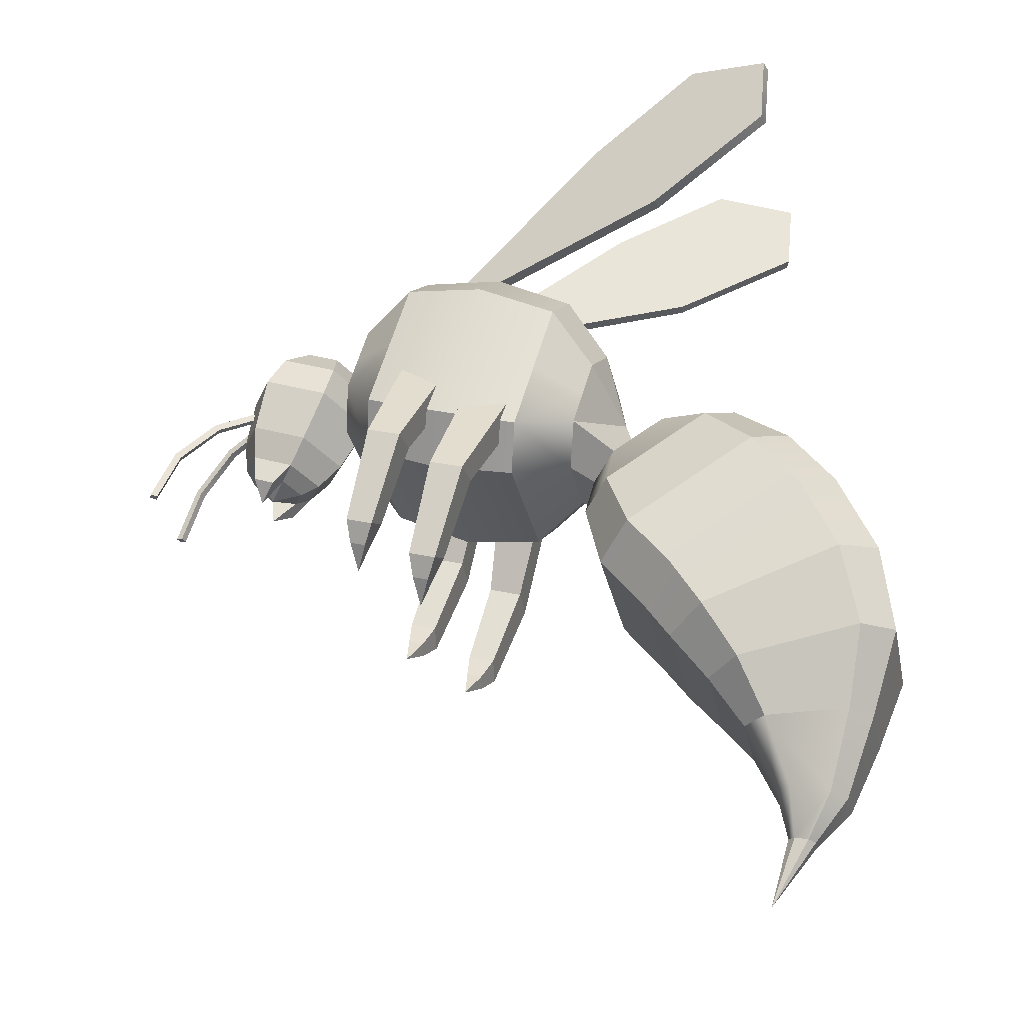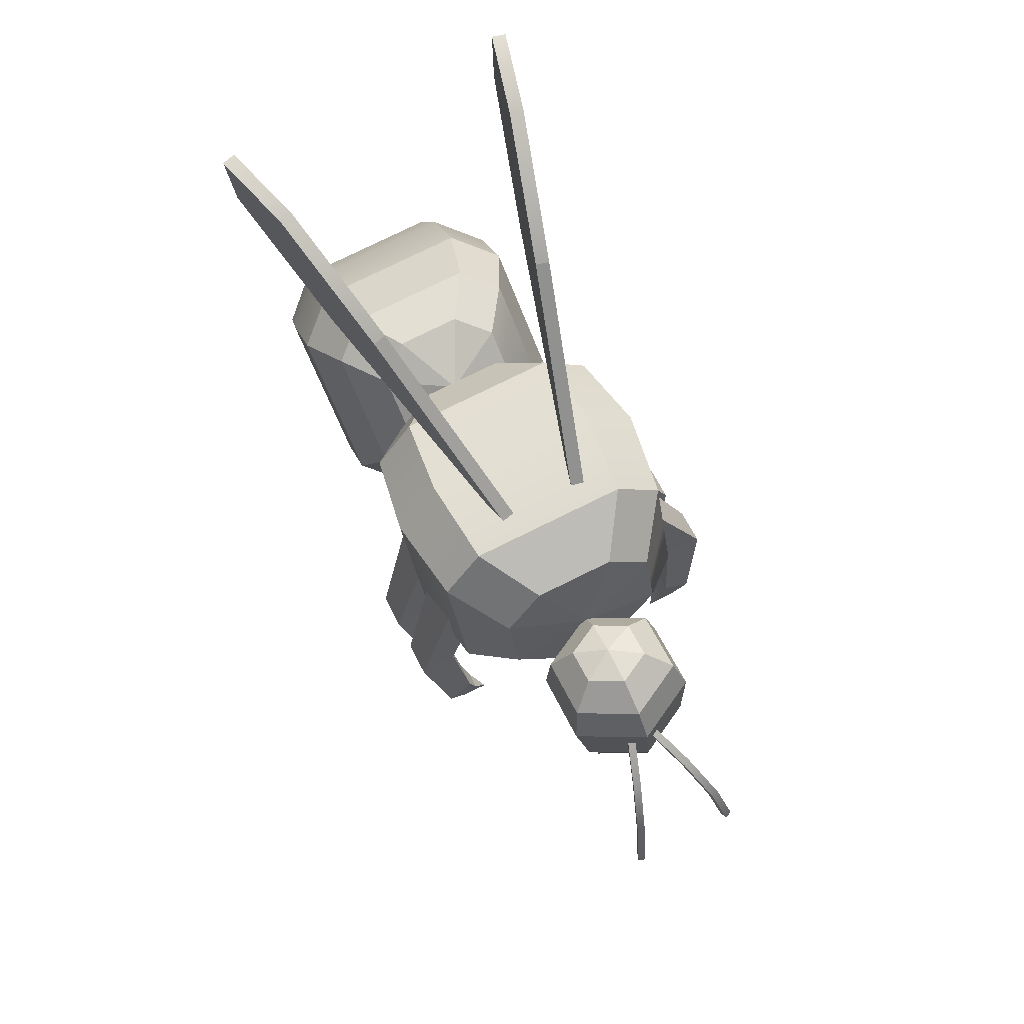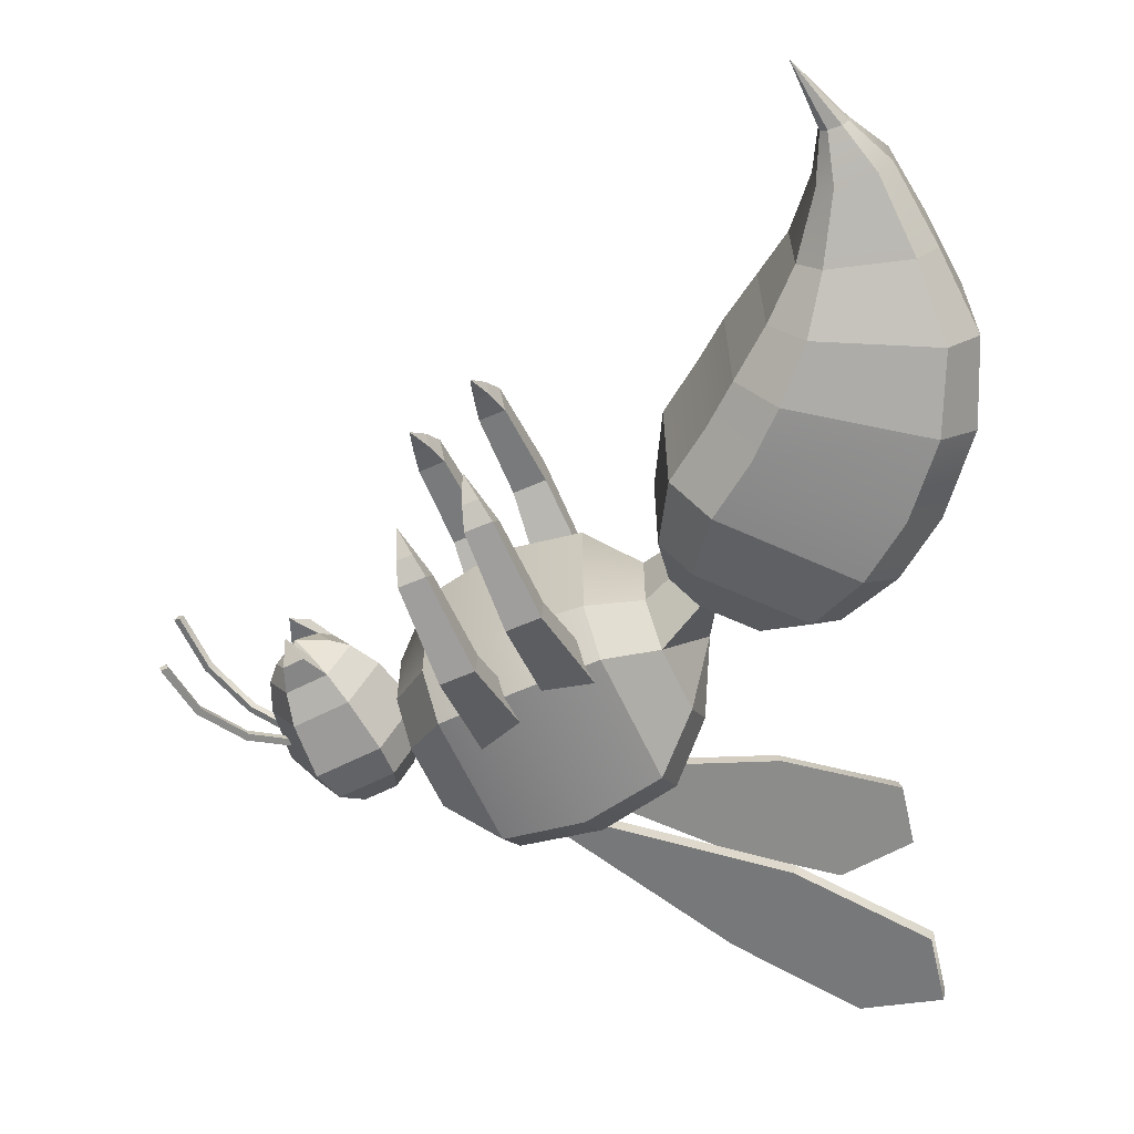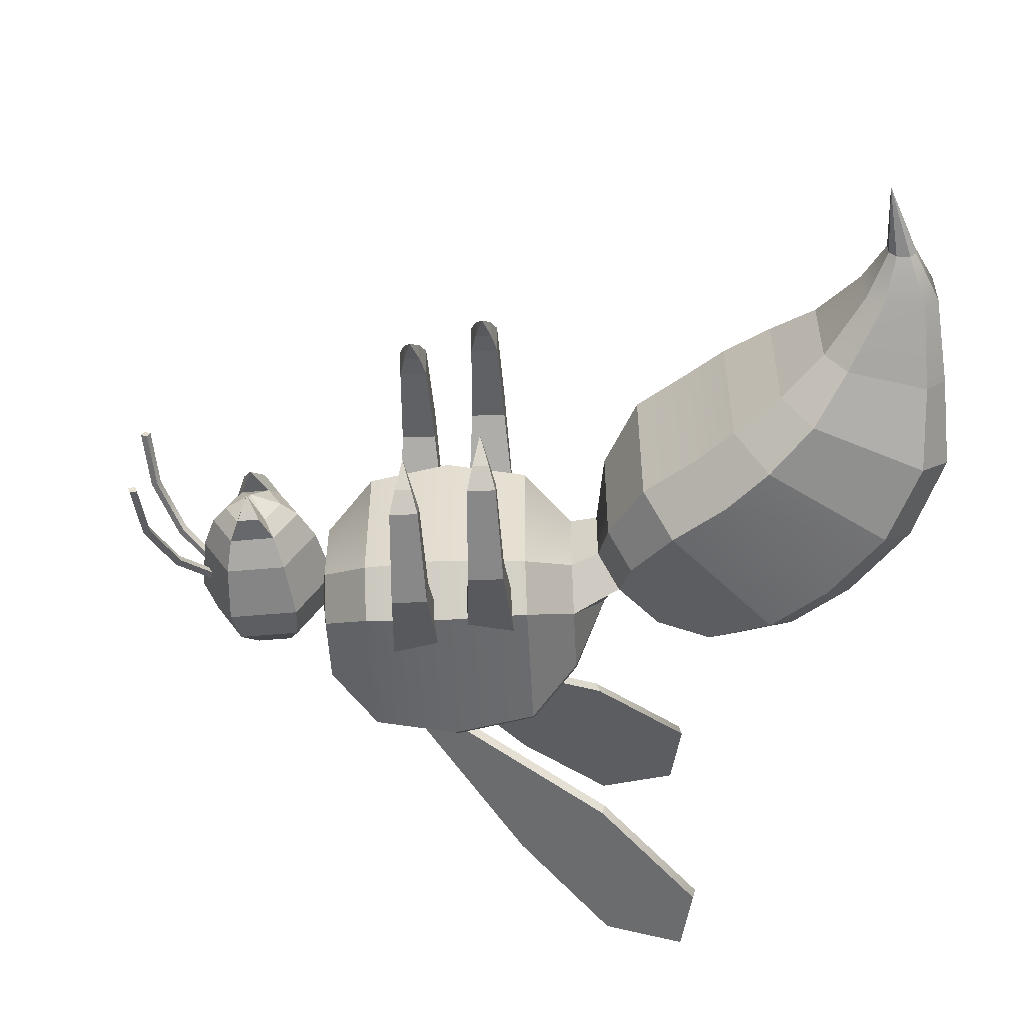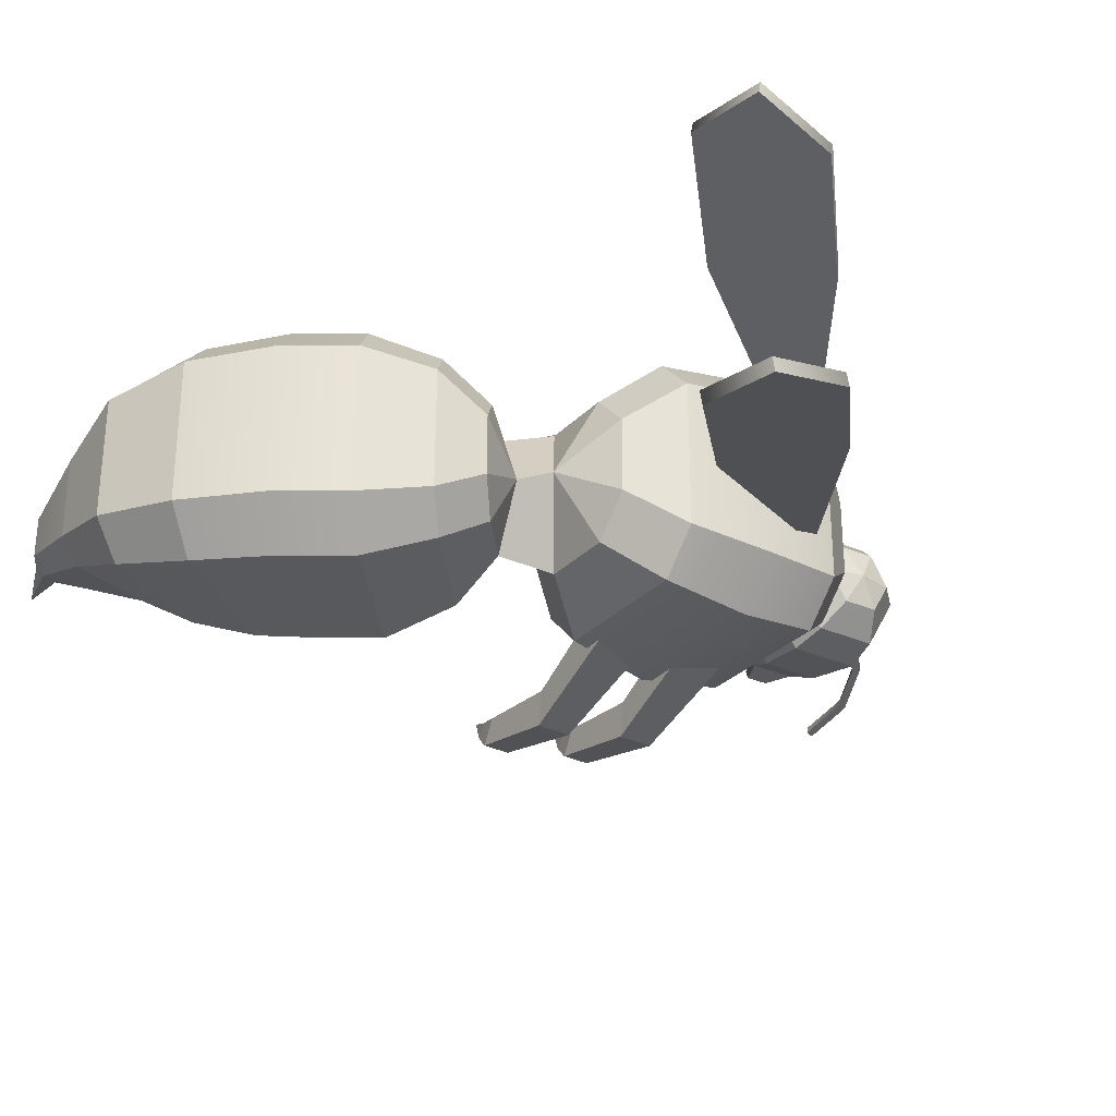
<metadata>
{"format":"obj","ext":"obj","renderer":"f3d","projection":"perspective","resolution":1024,"background":"white","views":[{"elev":-30.2,"azim":11.6,"up":"+Y"},{"elev":76.8,"azim":-116.3,"up":"+Y"},{"elev":-62.2,"azim":7.4,"up":"+Z"},{"elev":-52.5,"azim":-14.3,"up":"+Z"},{"elev":-30.0,"azim":127.6,"up":"+Z"}]}
</metadata>
<code>
g default
v -16.42 35.61 -21.21
v -16.98 33.82 -23.19
v -19.95 32.69 -21.25
v -19.36 34.6 -19.14
v -19.36 34.6 -31.21
v -19.95 32.69 -29.1
v -16.42 35.61 -29.14
v -16.98 33.82 -27.15
v -17.16 41.69 -19.14
v -16.57 43.6 -21.25
v -14.76 40.98 -23.19
v -15.31 39.19 -21.21
v -15.31 39.19 -29.14
v -14.76 40.98 -27.15
v -16.57 43.6 -29.1
v -17.16 41.69 -31.21
v -27.7 37.19 -19.14
v -28.29 35.28 -21.25
v -29.54 39.68 -21.21
v -30.1 37.89 -23.19
v -29.54 39.68 -29.14
v -30.1 37.89 -27.15
v -28.29 35.28 -29.1
v -27.7 37.19 -31.21
v -27.88 45.05 -23.19
v -28.43 43.26 -21.21
v -24.9 46.18 -21.25
v -25.5 44.27 -19.14
v -28.43 43.26 -29.14
v -27.88 45.05 -27.15
v -25.5 44.27 -31.21
v -24.9 46.18 -29.1
v -23.65 35.51 -18.48
v -24.3 33.4 -20.83
v -24.3 33.4 -29.52
v -23.65 35.51 -31.86
v -21.21 43.36 -31.86
v -20.55 45.48 -29.52
v -20.55 45.48 -20.83
v -21.21 43.36 -18.48
v -15.87 37.4 -21.21
v -18.26 38.14 -19.14
v -22.43 39.44 -18.48
v -26.6 40.73 -19.14
v -28.99 41.47 -21.21
v -15.87 37.4 -29.14
v -18.26 38.14 -31.21
v -22.43 39.44 -31.86
v -26.6 40.73 -31.21
v -28.99 41.47 -29.14
v -29.54 41.47 -25.17
v -14.05 37.4 -25.17
v -14.32 33.83 -21.9
v -15.71 32.95 -23.54
v -13.5 35.59 -25.17
v -15.71 32.95 -26.81
v -14.32 33.83 -28.45
g Torso Avispa1
f 21 51 50
f 2 1 4 3
f 3 4 33 34
f 5 6 35 36
f 6 5 7 8
f 9 10 39 40
f 10 9 12 11
f 14 13 16 15
f 15 16 37 38
f 18 17 19 20
f 22 21 24 23
f 25 26 28 27
f 29 30 32 31
f 2 3 6 8
f 4 1 41 42
f 10 11 14 15
f 18 20 22 23
f 19 17 44 45
f 25 27 32 30
f 49 50 29 31
f 46 47 16 13
f 4 42 43 33
f 47 48 37 16
f 10 15 38 39
f 6 3 34 35
f 34 33 17 18
f 35 34 18 23
f 36 35 23 24
f 48 49 31 37
f 38 37 31 32
f 39 38 32 27
f 40 39 27 28
f 33 43 44 17
f 42 41 12 9
f 43 42 9 40
f 44 43 40 28
f 45 44 28 26
f 7 5 47 46
f 36 48 47 5
f 24 49 48 36
f 24 21 50 49
f 26 51 45
f 29 51 30
f 30 51 25
f 20 19 51
f 25 51 26
f 51 19 45
f 50 51 29
f 20 51 22
f 22 51 21
f 41 1 52
f 14 11 52
f 11 12 52
f 13 14 52
f 12 41 52
f 7 46 52
f 46 13 52
f 1 2 54 53
f 52 1 53 55
f 2 8 56 54
f 8 7 57 56
f 7 52 55 57
g default
v -14.5 31.09 -20.19
v -15.97 30.16 -21.93
v -14.32 33.83 -21.9
v -15.71 32.95 -23.54
v -14.32 33.83 -28.45
v -15.71 32.95 -26.81
v -15.97 30.16 -28.42
v -14.5 31.09 -30.16
v -10.17 36.45 -23.54
v -11.55 35.57 -21.9
v -7.537 35.49 -21.93
v -9.014 34.55 -20.19
v -11.55 35.57 -28.45
v -10.17 36.45 -26.81
v -9.014 34.55 -30.16
v -7.537 35.49 -28.42
v -13.26 27.67 -18.99
v -15.09 26.51 -21.15
v -15.09 26.51 -29.2
v -13.26 27.67 -31.36
v -6.454 31.96 -31.36
v -4.622 33.12 -29.2
v -4.622 33.12 -21.15
v -6.454 31.96 -18.99
v -8.003 19.75 -20.19
v -9.721 19.44 -21.93
v -9.591 22.5 -19.25
v -11.54 21.81 -21.32
v -8.003 19.75 -30.16
v -9.721 19.44 -28.42
v -11.54 21.81 -29.02
v -9.591 22.5 -31.1
v -1.624 20.92 -20.19
v 0.0928 21.23 -21.93
v -0.3856 25.78 -21.32
v -2.338 25.08 -19.25
v -1.624 20.92 -30.16
v 0.0928 21.23 -28.42
v -2.338 25.08 -31.1
v -0.3856 25.78 -29.02
v -5.986 11.34 -25.88
v -6.329 11.42 -25.53
v -5.299 11.19 -25.88
v -4.956 11.11 -25.53
v -4.956 11.11 -24.82
v -5.299 11.19 -24.47
v -5.986 11.34 -24.47
v -6.329 11.42 -24.82
v -6.91 17.05 -21.86
v -8.071 17.05 -23.02
v -6.91 17.05 -28.49
v -8.071 17.05 -27.33
v -2.597 17.06 -21.86
v -1.436 17.06 -23.02
v -2.597 17.06 -28.49
v -1.436 17.06 -27.33
v -7.414 7.966 -25.17
v -11.16 25.01 -18.99
v -4.19 29.03 -18.99
v -2.314 30.11 -21.15
v -2.314 30.11 -29.2
v -4.19 29.03 -31.36
v -11.16 25.01 -31.36
v -13.03 23.92 -29.2
v -13.03 23.92 -21.15
v -5.989 13.71 -23.31
v -6.777 13.89 -24.11
v -6.777 13.89 -26.23
v -5.989 13.71 -27.04
v -3.922 13.24 -27.04
v -3.135 13.06 -26.23
v -3.135 13.06 -24.11
v -3.922 13.24 -23.31
v -13.5 35.59 -25.17
g Avispa1 Aguijon
f 105 104 123 124
f 83 82 84 85
f 86 87 88 89
f 125 126 98 99
f 90 91 92 93
f 129 130 103 102
f 101 100 127 128
f 95 94 96 97
f 59 58 60 61
f 63 62 65 64
f 66 67 69 68
f 70 71 73 72
f 105 124 125 99
f 130 123 104 103
f 128 129 102 101
f 59 61 63 64
f 60 58 69 67
f 66 68 73 71
f 65 62 70 72
f 98 126 127 100
f 82 90 93 84
f 89 96 94 86
f 91 95 97 92
f 87 83 85 88
f 75 74 58 59
f 76 75 59 64
f 77 76 64 65
f 65 72 78 77
f 79 78 72 73
f 80 79 73 68
f 81 80 68 69
f 74 81 69 58
f 74 75 122 115
f 76 77 120 121
f 80 81 116 117
f 78 79 118 119
f 81 74 115 116
f 77 78 119 120
f 79 80 117 118
f 75 76 121 122
f 82 83 107 106
f 87 86 108 109
f 91 90 110 111
f 94 95 113 112
f 83 87 109 107
f 90 82 106 110
f 95 91 111 113
f 86 94 112 108
f 99 98 114
f 98 100 114
f 100 101 114
f 101 102 114
f 102 103 114
f 103 104 114
f 104 105 114
f 105 99 114
f 116 115 84 93
f 117 116 93 92
f 118 117 92 97
f 119 118 97 96
f 120 119 96 89
f 121 120 89 88
f 122 121 88 85
f 115 122 85 84
f 124 123 106 107
f 125 124 107 109
f 109 108 126 125
f 127 126 108 112
f 128 127 112 113
f 111 129 128 113
f 111 110 130 129
f 106 123 130 110
f 70 62 131
f 60 67 131
f 67 66 131
f 66 71 131
f 71 70 131
g default
v -31.21 39.91 -28.36
v -34.67 41.17 -28.36
v -36.4 41.79 -25.17
v -34.67 41.17 -21.99
v -31.21 39.91 -21.99
v -29.48 39.29 -25.17
v -30.81 41.73 -27.93
v -33.81 42.81 -27.93
v -35.31 43.35 -25.17
v -33.81 42.81 -22.42
v -30.81 41.73 -22.42
v -29.32 41.18 -25.17
v -30.99 43.22 -26.77
v -32.72 43.85 -26.77
v -33.58 44.16 -25.17
v -32.72 43.85 -23.58
v -30.99 43.22 -23.58
v -30.12 42.91 -25.17
v -31.72 43.91 -25.17
v -33.99 35.38 -26.5
v -35.43 35.9 -26.5
v -35.55 36.77 -27.22
v -33.34 35.97 -27.22
v -36.15 36.17 -25.17
v -36.66 37.18 -25.17
v -35.43 35.9 -23.85
v -35.55 36.77 -23.13
v -33.99 35.38 -23.85
v -33.34 35.97 -23.13
v -33.27 35.12 -25.17
v -32.23 35.57 -25.17
v -35.39 38.38 -27.89
v -32.44 37.31 -27.89
v -36.86 38.91 -25.17
v -35.39 38.38 -22.46
v -32.44 37.31 -22.46
v -30.97 36.78 -25.17
v -34.98 34.9 -25.17
v -35.24 34.19 -26.24
v -35.44 35.31 -27.22
v -34.37 34.91 -27.22
v -35.24 34.19 -24.11
v -34.37 34.91 -23.13
v -35.44 35.31 -23.13
g Avispa1 Cabeza
f 170 171 172
f 152 155 156 153
f 155 157 158 156
f 173 174 175
f 159 161 162 160
f 161 151 154 162
f 154 153 163 164
f 153 156 165 163
f 156 158 166 165
f 158 160 167 166
f 160 162 168 167
f 162 154 164 168
f 132 133 139 138
f 133 134 140 139
f 134 135 141 140
f 135 136 142 141
f 136 137 143 142
f 137 132 138 143
f 138 139 145 144
f 139 140 146 145
f 140 141 147 146
f 141 142 148 147
f 142 143 149 148
f 143 138 144 149
f 152 151 169
f 155 152 169
f 157 155 169
f 159 157 169
f 161 159 169
f 151 161 169
f 144 145 150
f 145 146 150
f 146 147 150
f 147 148 150
f 148 149 150
f 149 144 150
f 133 132 164 163
f 134 133 163 165
f 135 134 165 166
f 136 135 166 167
f 137 136 167 168
f 132 137 168 164
f 151 152 170
f 152 153 171 170
f 153 154 172 171
f 154 151 170 172
f 157 159 173
f 159 160 174 173
f 160 158 175 174
f 158 157 173 175
g default
v -41.34 34.38 -22.14
v -41 34.3 -22.29
v -40.21 37.28 -22.63
v -39.92 37.07 -22.76
v -38.21 39.54 -23.5
v -38.01 39.23 -23.59
v -35.59 40.87 -24.64
v -35.51 40.51 -24.68
v -35.75 40.87 -24.99
v -35.66 40.51 -25.03
v -38.36 39.54 -23.85
v -38.16 39.23 -23.94
v -40.36 37.28 -22.98
v -40.07 37.07 -23.11
v -41.49 34.38 -22.49
v -41.15 34.3 -22.64
g Avispa1 Antena
f 176 177 179 178
f 178 179 181 180
f 180 181 183 182
f 182 183 185 184
f 184 185 187 186
f 186 187 189 188
f 188 189 191 190
f 190 191 177 176
f 177 191 189 179
f 179 189 187 181
f 181 187 185 183
f 190 176 178 188
f 188 178 180 186
f 186 180 182 184
g default
v -26.96 33.58 -16.66
v -25.19 33.06 -16.66
v -25.65 39.21 -19.11
v -23.22 38.49 -19.11
v -26.01 37.99 -20.49
v -23.58 37.27 -20.49
v -26.9 33.8 -18.49
v -25.13 33.28 -18.49
v -28.03 29.3 -18.89
v -26.64 28.88 -18.89
v -26.83 28.23 -17.59
v -28.23 28.65 -17.59
v -28.09 28.03 -19.19
v -27.28 27.79 -19.19
v -27.39 27.41 -18.43
v -28.2 27.65 -18.43
v -28.07 26.61 -19.76
g Avispa1 Pata
f 192 193 195 194
f 196 197 199 198
f 193 199 197 195
f 198 192 194 196
f 198 199 201 200
f 199 193 202 201
f 193 192 203 202
f 192 198 200 203
f 200 201 205 204
f 201 202 206 205
f 202 203 207 206
f 203 200 204 207
f 204 205 208
f 205 206 208
f 206 207 208
f 207 204 208
g default
v -24.17 45.69 -22.72
v -11.19 48.66 -19.24
v -14.75 53.37 -20.2
v -4.281 56.18 -17.39
v -14.58 53.37 -20.84
v -4.107 56.18 -18.04
v -23.99 45.69 -23.37
v -11.02 48.66 -19.89
v -8.538 57.09 -18.53
v -8.365 57.09 -19.18
v -4.638 52.39 -17.49
v -4.464 52.39 -18.14
v -23.17 45.53 -22.45
v -23 45.53 -23.1
g Avispa1 Ala
f 209 221 210 219 212 217 211
f 211 217 218 213
f 213 218 214 220 216 222 215
f 221 222 216 210
f 219 220 214 212
f 215 209 211 213
f 218 217 212 214
f 210 216 220 219
f 215 222 221 209
g default
v -23.99 45.69 -26.43
v -11.02 48.66 -29.91
v -14.58 53.37 -28.96
v -4.107 56.18 -31.76
v -14.75 53.37 -29.61
v -4.281 56.18 -32.41
v -24.17 45.69 -27.08
v -11.19 48.66 -30.56
v -8.365 57.09 -30.62
v -8.538 57.09 -31.27
v -4.464 52.39 -31.67
v -4.638 52.39 -32.31
v -23 45.53 -26.7
v -23.17 45.53 -27.35
g Avispa1 Ala1
f 223 235 224 233 226 231 225
f 225 231 232 227
f 227 232 228 234 230 236 229
f 235 236 230 224
f 233 234 228 226
f 229 223 225 227
f 232 231 226 228
f 224 230 234 233
f 229 236 235 223
g default
v -23.46 31.11 -16.66
v -21.69 30.58 -16.66
v -22.14 36.73 -19.11
v -19.71 36.01 -19.11
v -22.51 35.51 -20.49
v -20.07 34.79 -20.49
v -23.39 31.33 -18.49
v -21.62 30.8 -18.49
v -24.53 26.82 -18.89
v -23.13 26.4 -18.89
v -23.32 25.76 -17.59
v -24.72 26.17 -17.59
v -24.59 25.55 -19.19
v -23.77 25.31 -19.19
v -23.88 24.93 -18.43
v -24.7 25.17 -18.43
v -24.57 24.13 -19.76
g Avispa1 Pata1
f 237 238 240 239
f 241 242 244 243
f 238 244 242 240
f 243 237 239 241
f 243 244 246 245
f 244 238 247 246
f 238 237 248 247
f 237 243 245 248
f 245 246 250 249
f 246 247 251 250
f 247 248 252 251
f 248 245 249 252
f 249 250 253
f 250 251 253
f 251 252 253
f 252 249 253
g default
v -21.69 30.58 -33.68
v -23.46 31.11 -33.68
v -19.71 36.01 -31.23
v -22.14 36.73 -31.23
v -20.07 34.79 -29.85
v -22.51 35.51 -29.85
v -21.62 30.8 -31.85
v -23.39 31.33 -31.85
v -23.13 26.4 -31.45
v -24.53 26.82 -31.45
v -24.72 26.17 -32.75
v -23.32 25.76 -32.75
v -23.77 25.31 -31.15
v -24.59 25.55 -31.15
v -24.7 25.17 -31.91
v -23.88 24.93 -31.91
v -24.57 24.13 -30.58
g Avispa1 Pata2
f 254 255 257 256
f 258 259 261 260
f 255 261 259 257
f 260 254 256 258
f 260 261 263 262
f 261 255 264 263
f 255 254 265 264
f 254 260 262 265
f 262 263 267 266
f 263 264 268 267
f 264 265 269 268
f 265 262 266 269
f 266 267 270
f 267 268 270
f 268 269 270
f 269 266 270
g default
v -25.19 33.06 -33.68
v -26.96 33.58 -33.68
v -23.22 38.49 -31.23
v -25.65 39.21 -31.23
v -23.58 37.27 -29.85
v -26.01 37.99 -29.85
v -25.13 33.28 -31.85
v -26.9 33.8 -31.85
v -26.64 28.88 -31.45
v -28.03 29.3 -31.45
v -28.23 28.65 -32.75
v -26.83 28.23 -32.75
v -27.28 27.79 -31.15
v -28.09 28.03 -31.15
v -28.2 27.65 -31.91
v -27.39 27.41 -31.91
v -28.07 26.61 -30.58
g Avispa1 Pata3
f 271 272 274 273
f 275 276 278 277
f 272 278 276 274
f 277 271 273 275
f 277 278 280 279
f 278 272 281 280
f 272 271 282 281
f 271 277 279 282
f 279 280 284 283
f 280 281 285 284
f 281 282 286 285
f 282 279 283 286
f 283 284 287
f 284 285 287
f 285 286 287
f 286 283 287
g default
v -41.55 34.38 -27.43
v -41.2 34.3 -27.32
v -40.39 37.28 -27.05
v -40.08 37.07 -26.95
v -38.31 39.54 -26.37
v -38.1 39.23 -26.3
v -35.6 40.87 -25.48
v -35.51 40.51 -25.45
v -35.48 40.87 -25.85
v -35.39 40.51 -25.82
v -38.19 39.54 -26.73
v -37.98 39.23 -26.66
v -40.27 37.28 -27.41
v -39.97 37.07 -27.31
v -41.43 34.38 -27.79
v -41.08 34.3 -27.68
g Avispa1 Antena1
f 288 289 291 290
f 290 291 293 292
f 292 293 295 294
f 294 295 297 296
f 296 297 299 298
f 298 299 301 300
f 300 301 303 302
f 302 303 289 288
f 289 303 301 291
f 291 301 299 293
f 293 299 297 295
f 302 288 290 300
f 300 290 292 298
f 298 292 294 296

</code>
